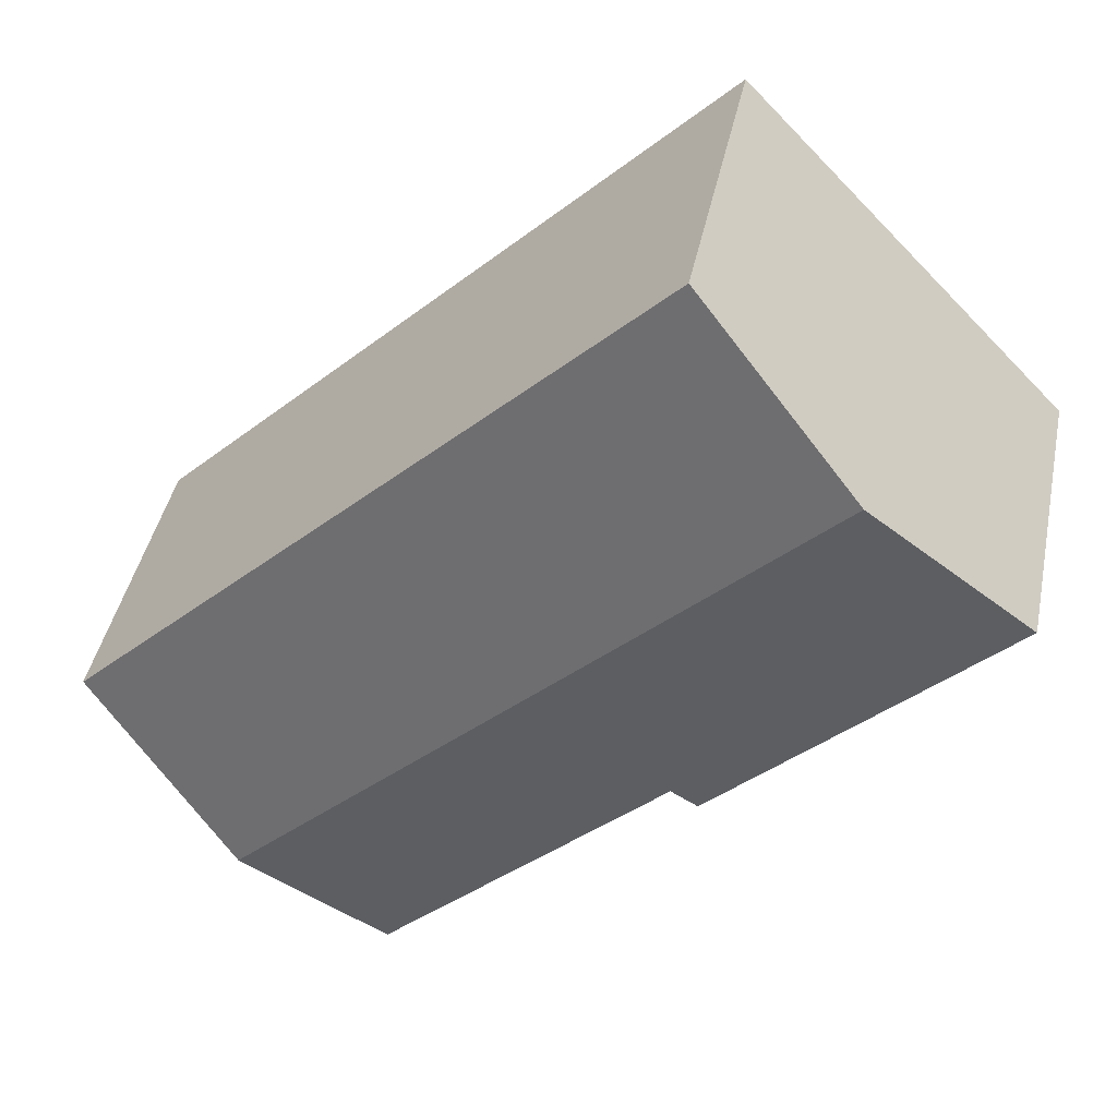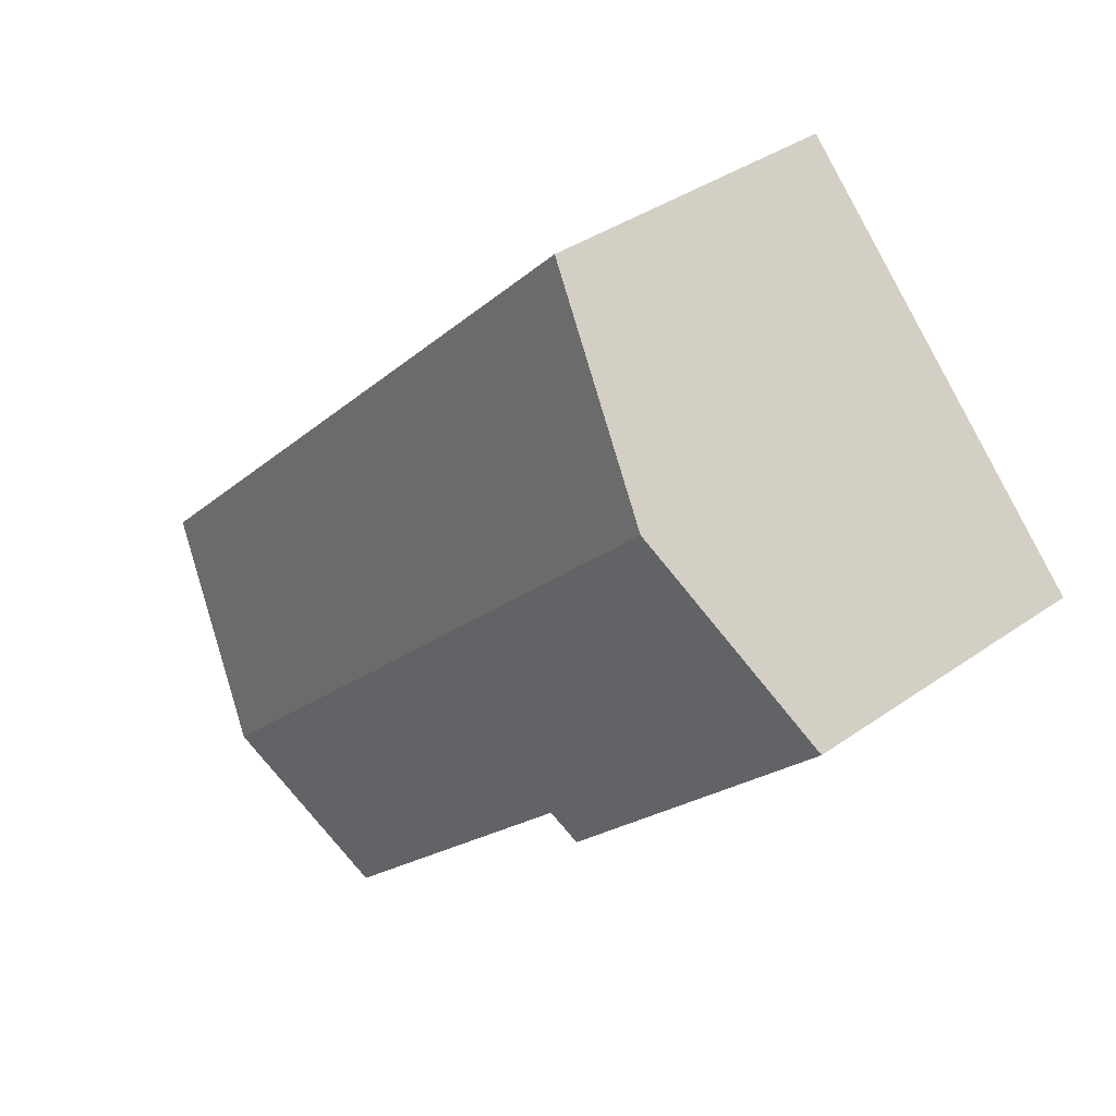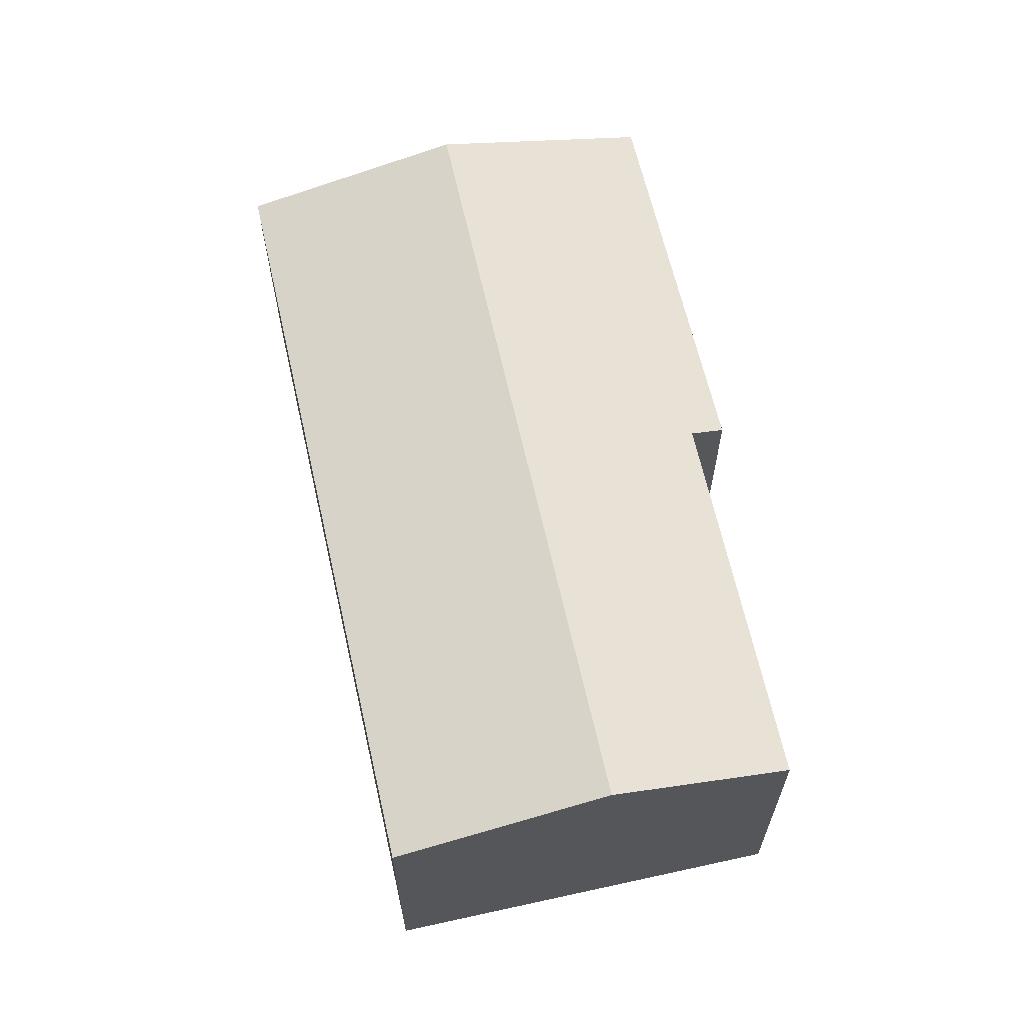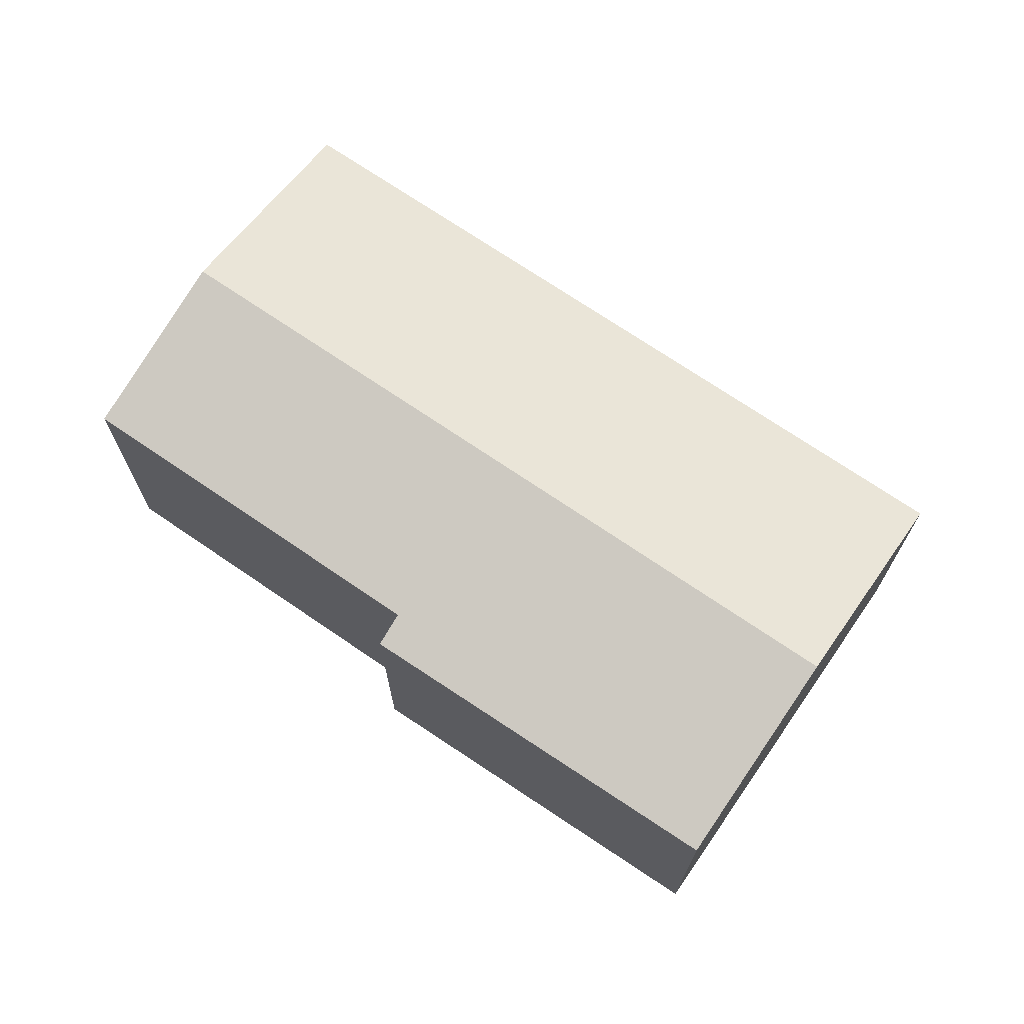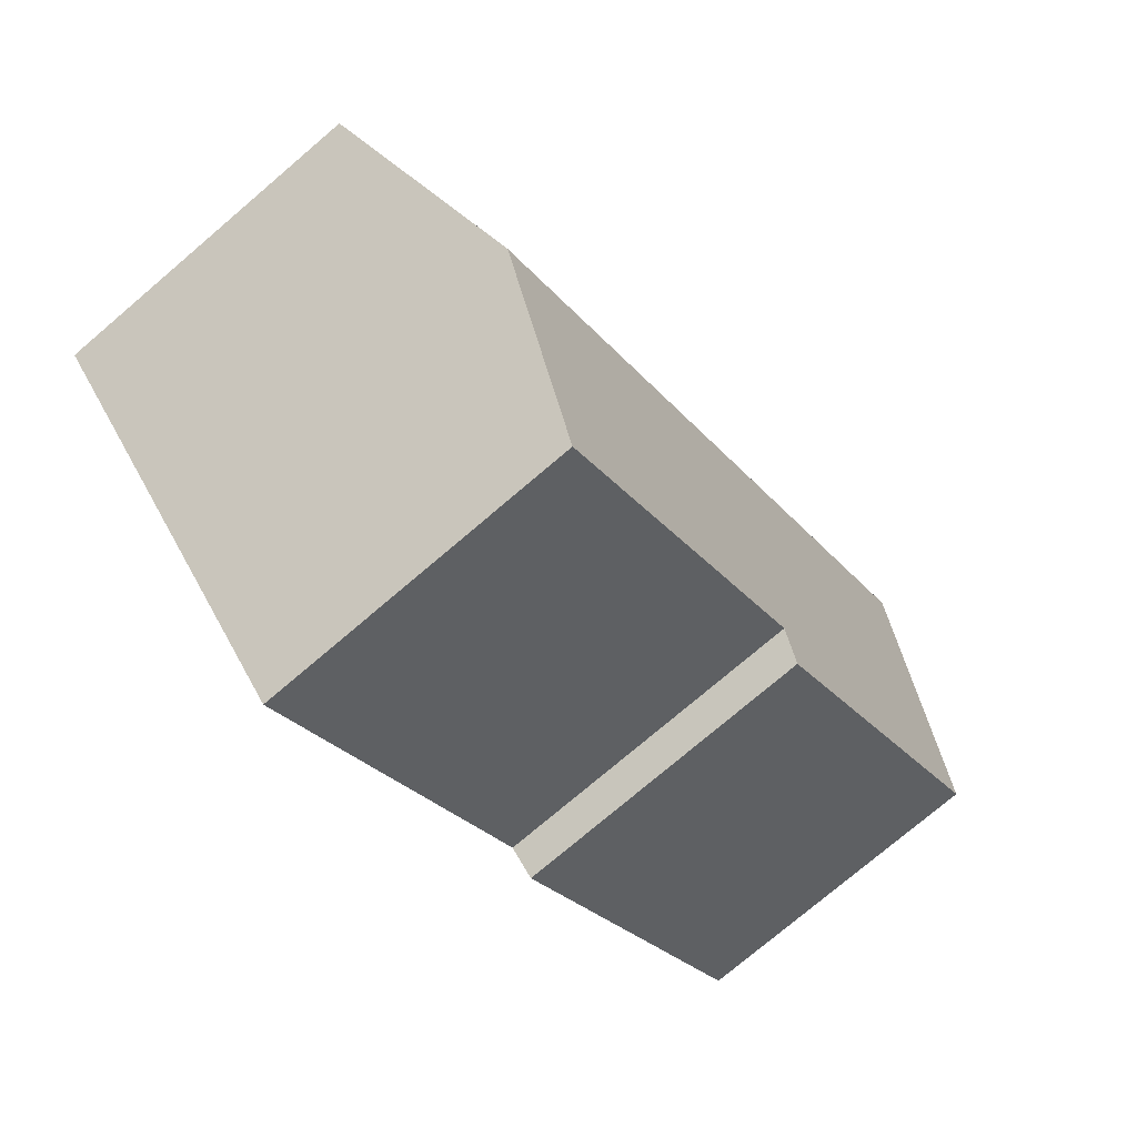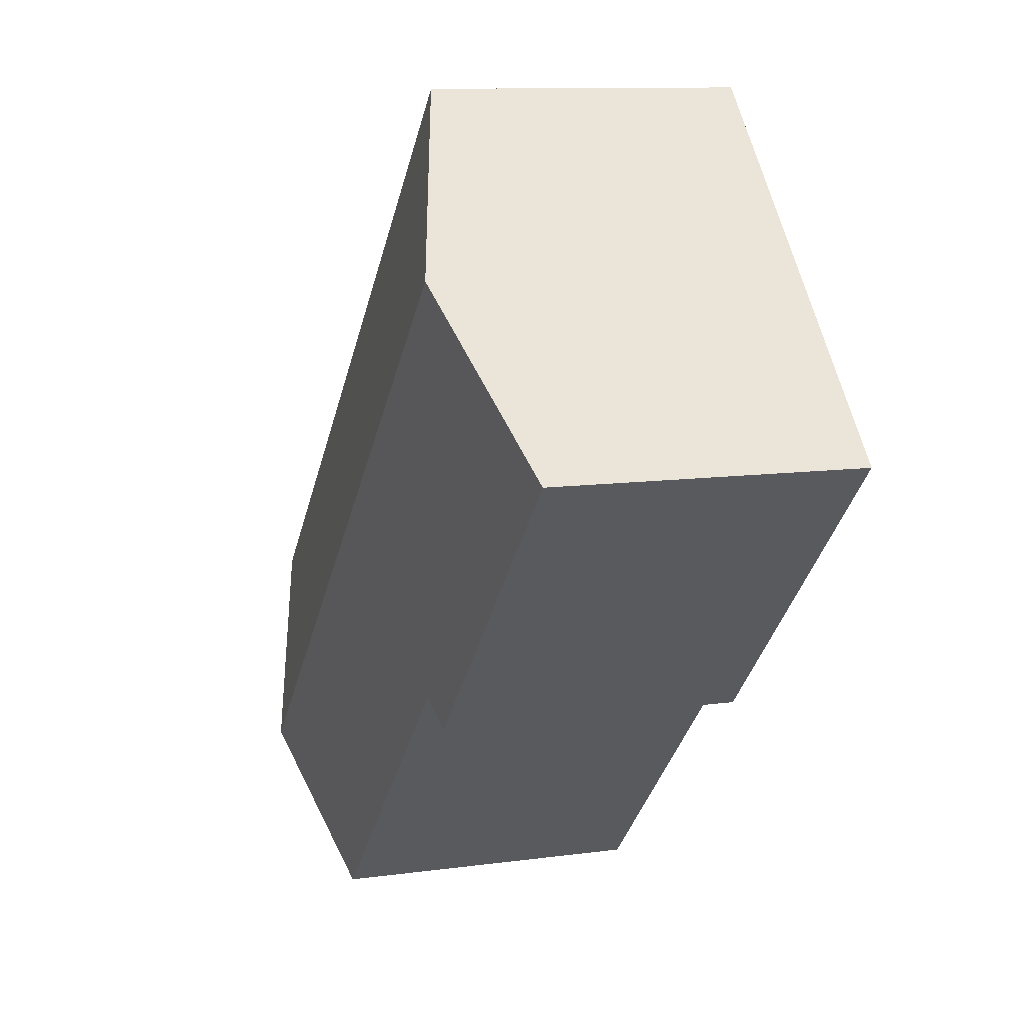
<metadata>
{"format":"obj","ext":"obj","renderer":"f3d","projection":"perspective","resolution":1024,"background":"white","views":[{"elev":42.5,"azim":-168.5,"up":"+Z"},{"elev":36.3,"azim":-132.8,"up":"+Z"},{"elev":65.1,"azim":121.7,"up":"+Y"},{"elev":71.5,"azim":-101.3,"up":"+Y"},{"elev":-76.0,"azim":130.4,"up":"+Z"},{"elev":10.7,"azim":-109.0,"up":"+Z"}]}
</metadata>
<code>
v  3.299 7.642 3.406
v  18.89 6.47 -5.076
v  15.51 7.642 -8.545
v  6.666 6.47 6.883
v  0 6.494 3.976e-16
v  6.588 6.654 -5.524
v  6.043 6.47 -6.053
v  12.68 6.657 -11.46
v  0 0 0
v  6.043 3.706e-16 -6.053
v  12.68 7.018e-16 -11.46
v  6.588 3.382e-16 -5.524
v  3.299 -2.086e-16 3.406
v  6.666 -4.215e-16 6.883
v  18.89 3.108e-16 -5.076
v  15.51 5.232e-16 -8.545
g defaultobject
f 1 2 3
f 2 1 4
f 5 6 7
f 6 3 8
f 3 6 1
f 1 6 5
f 7 9 5
f 9 7 10
f 11 6 8
f 6 11 12
f 9 1 5
f 1 9 4
f 4 9 13
f 4 13 14
f 14 2 4
f 2 14 15
f 15 3 2
f 3 15 8
f 8 15 16
f 8 16 11
f 12 7 6
f 7 12 10
f 10 13 9
f 13 10 14
f 14 10 12
f 14 12 15
f 15 12 16
f 16 12 11

</code>
